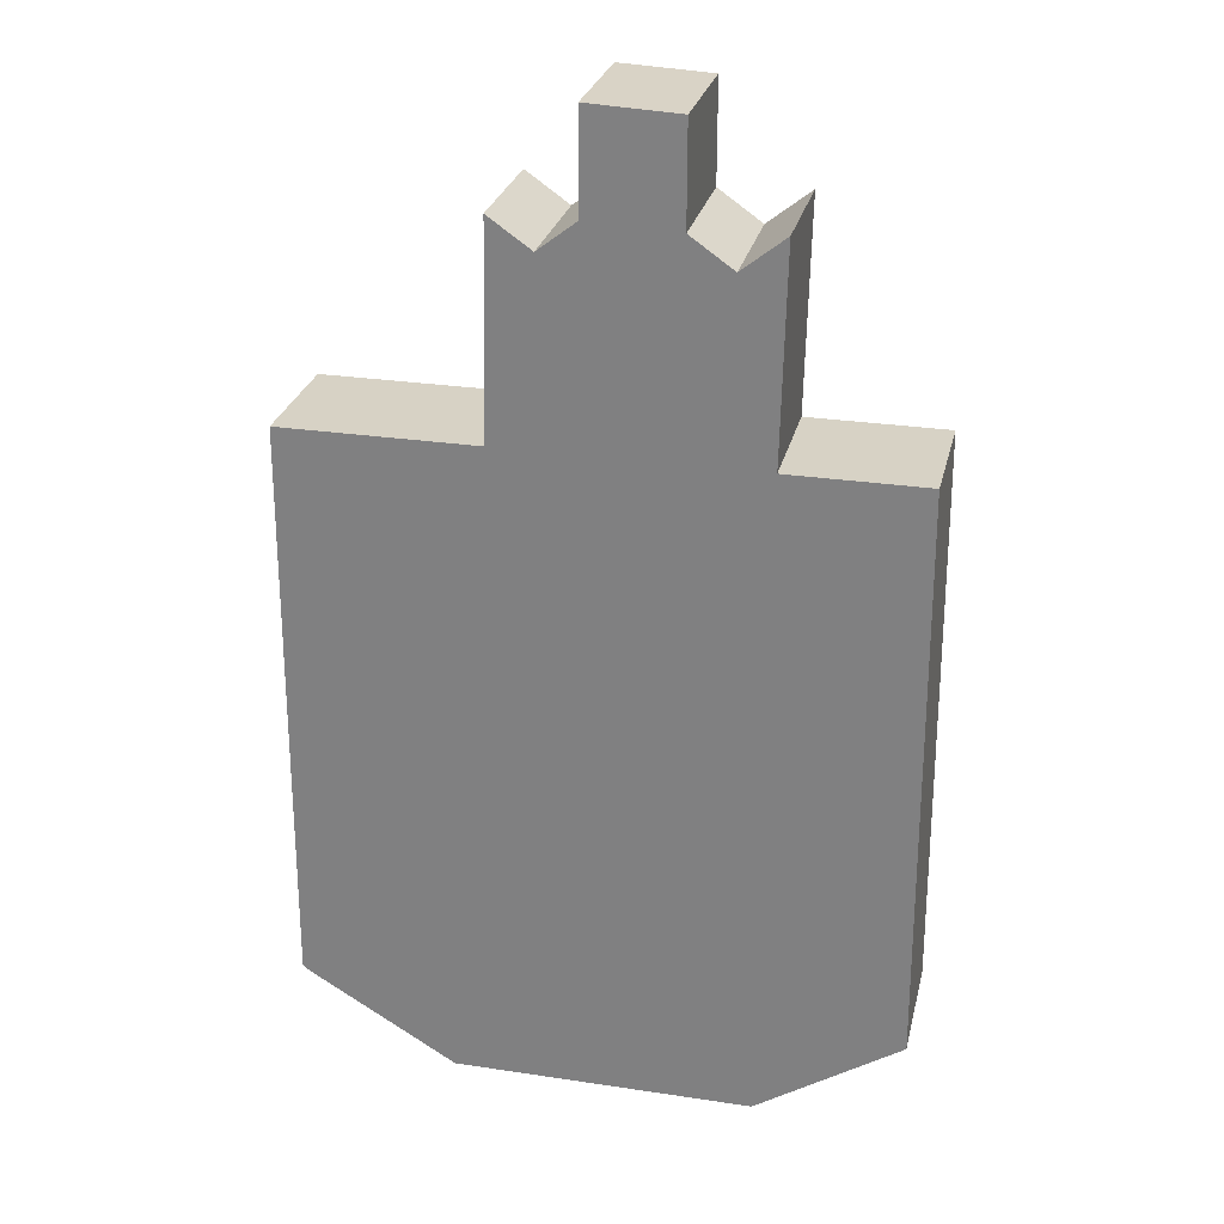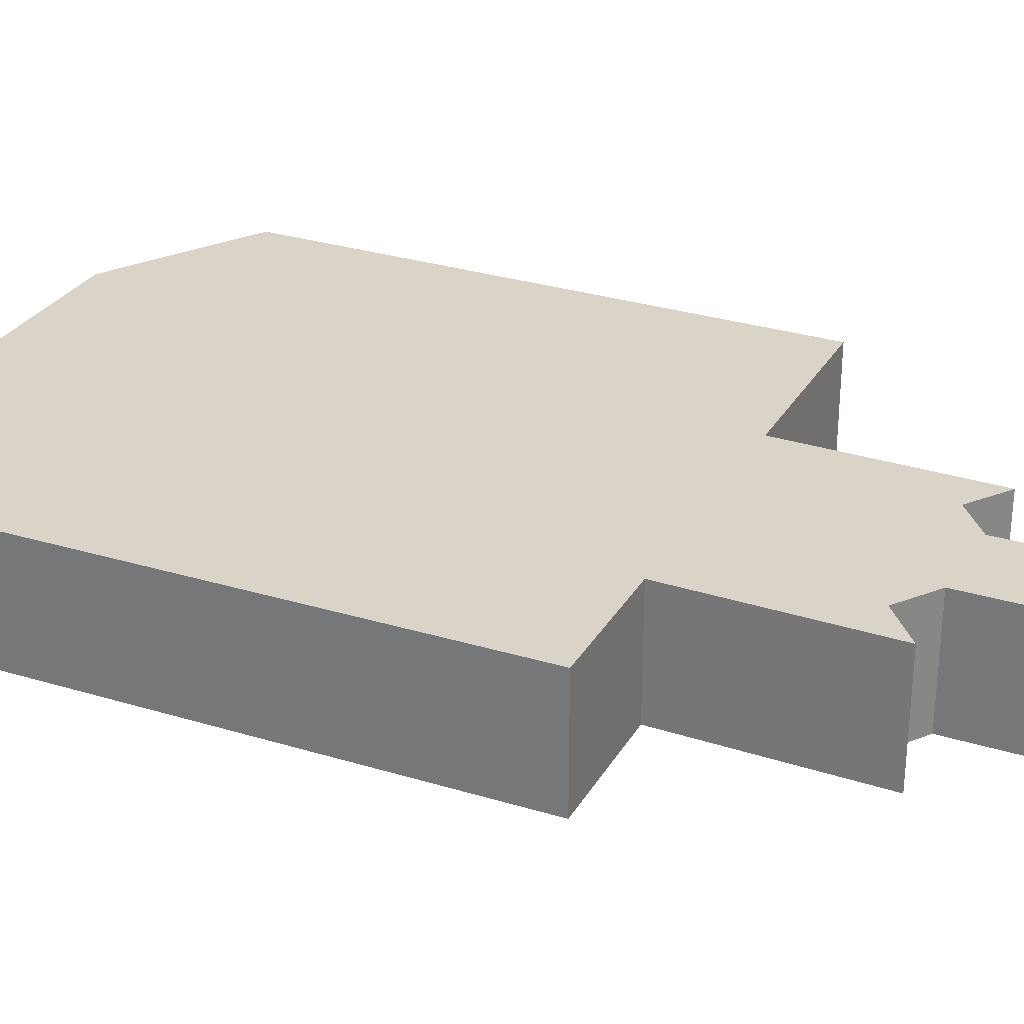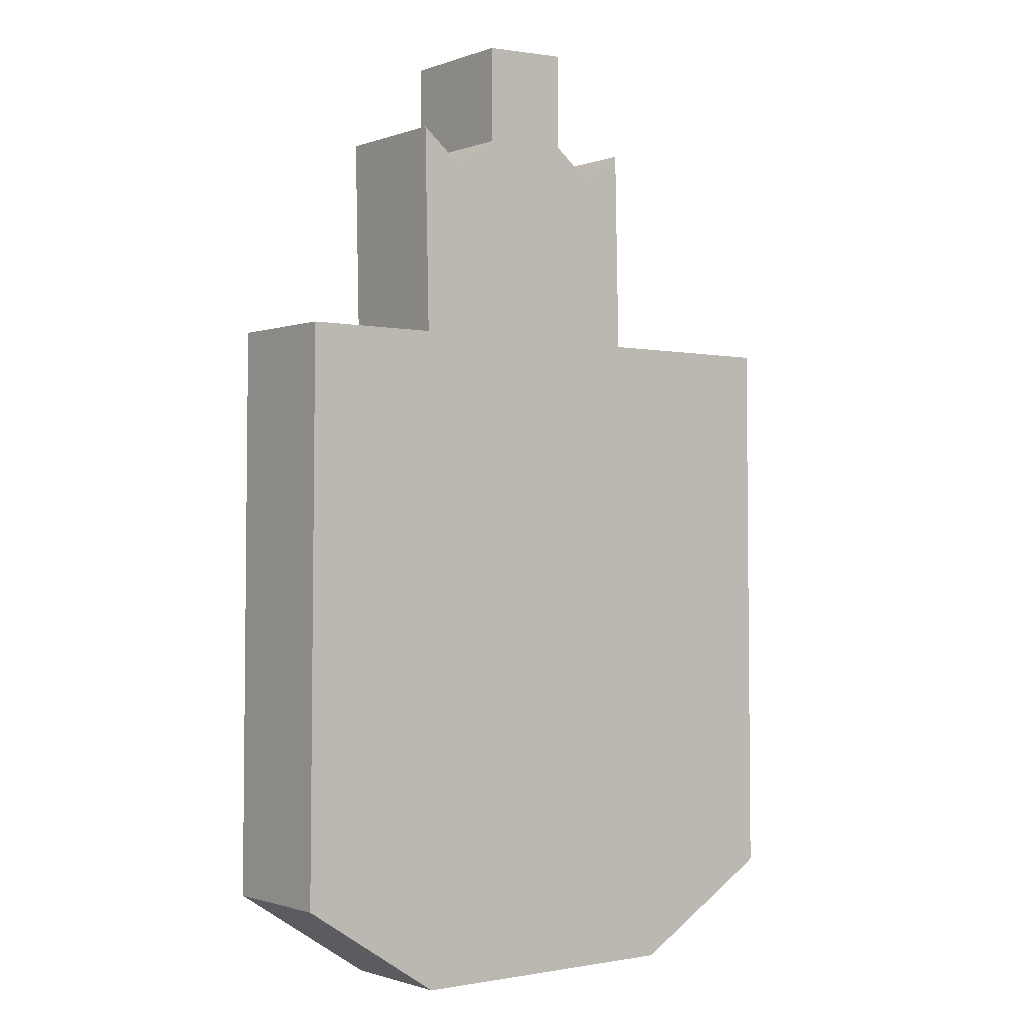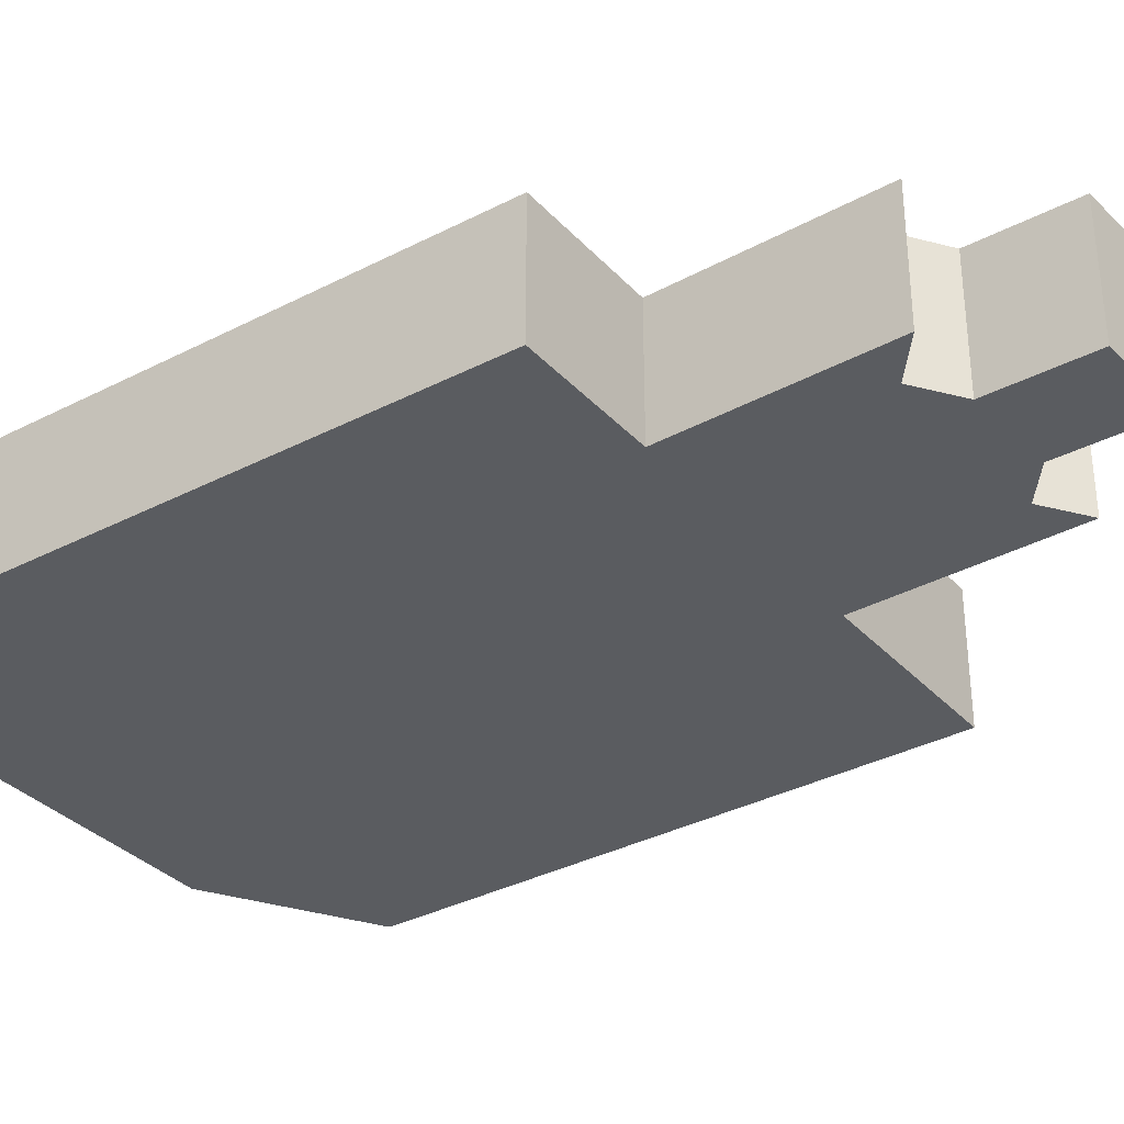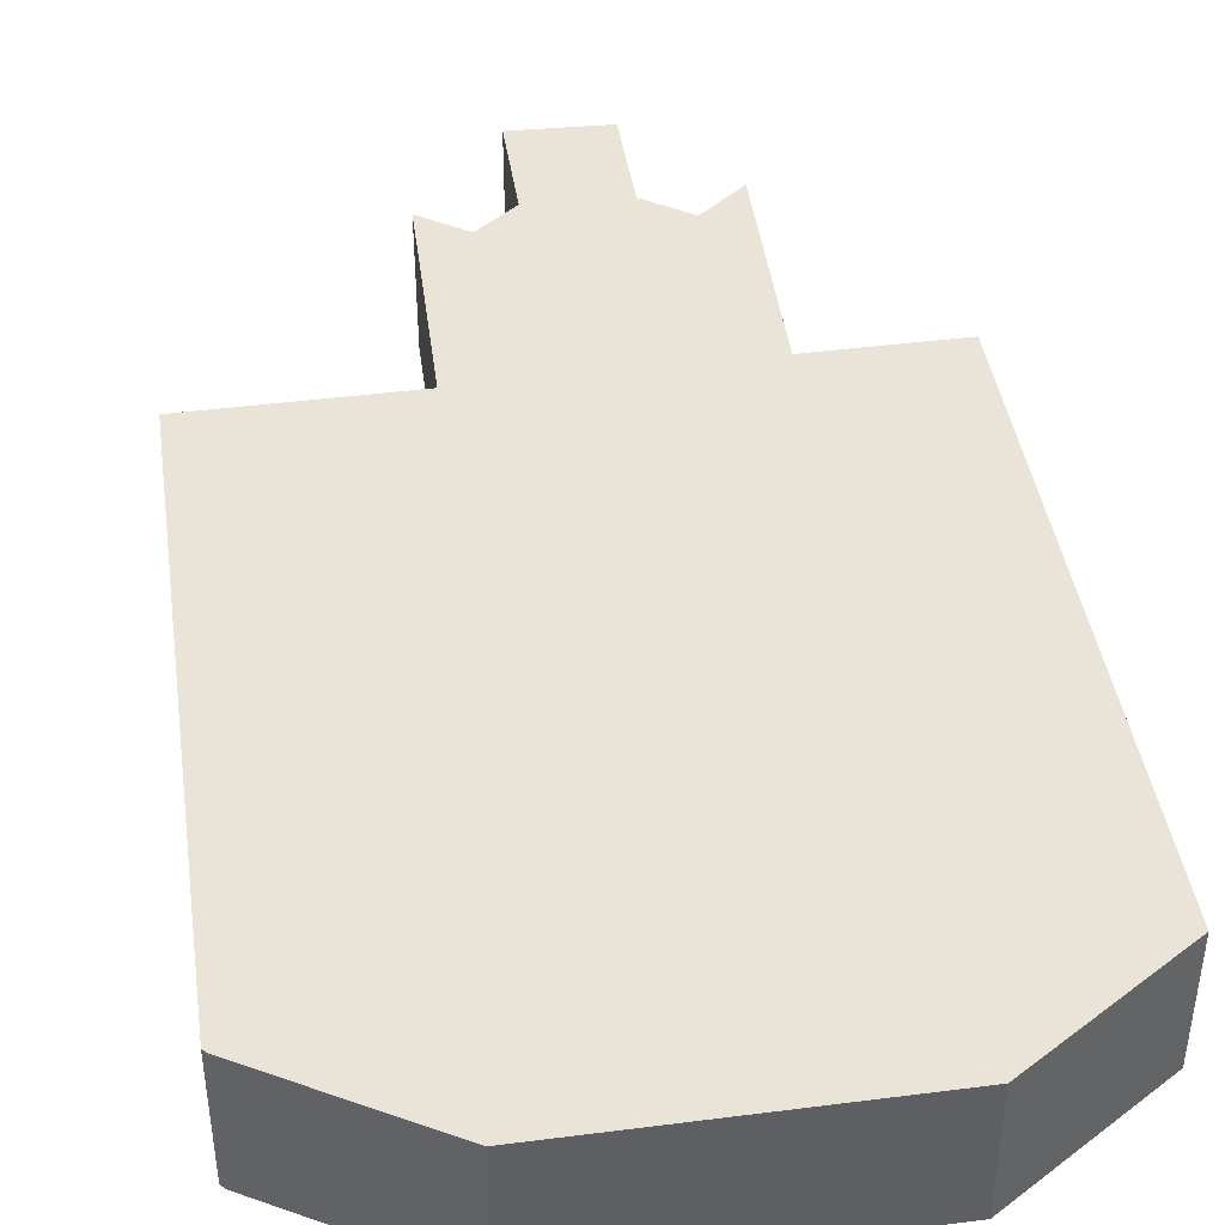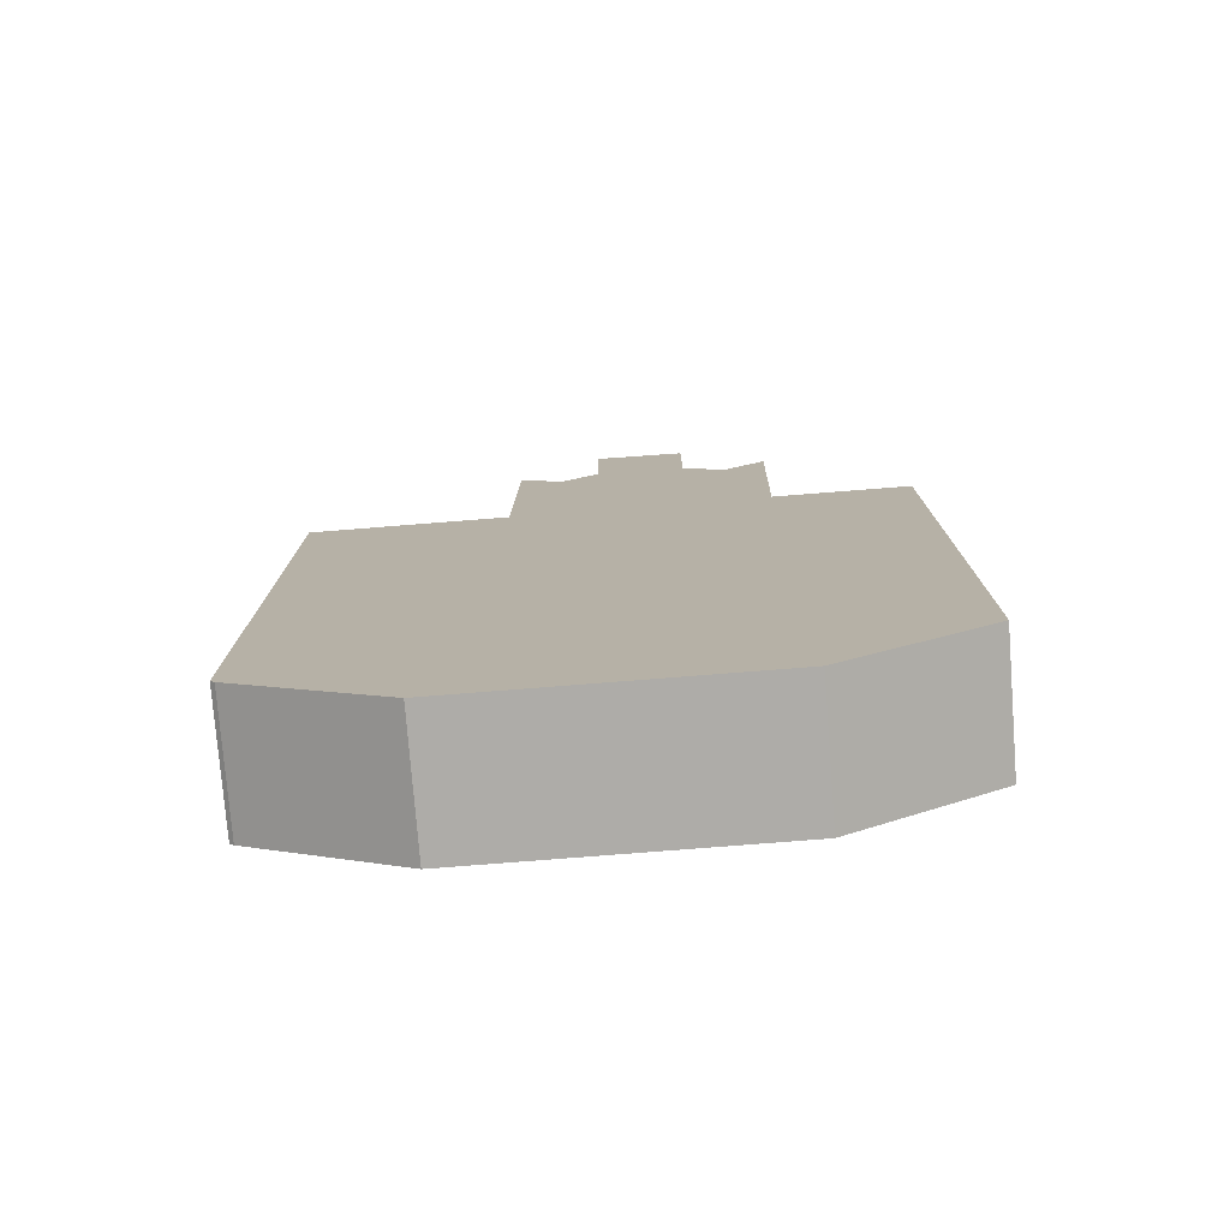
<metadata>
{"format":"obj","ext":"obj","renderer":"f3d","projection":"perspective","resolution":1024,"background":"white","views":[{"elev":27.2,"azim":-166.9,"up":"+Z"},{"elev":28.7,"azim":-65.1,"up":"+Y"},{"elev":-1.3,"azim":-38.0,"up":"+Z"},{"elev":-33.8,"azim":-54.5,"up":"+Y"},{"elev":43.1,"azim":171.4,"up":"+Y"},{"elev":-77.0,"azim":-175.5,"up":"+Z"}]}
</metadata>
<code>
o Map03
v 19.9 0 19.9
v 19.9 3 19.9
v 23.3 0 17.7
v 23.3 3 17.7
v 23.3 0 17.7
v 23.3 3 17.7
v 30.3 0 17.7
v 30.3 3 17.7
v 30.3 0 17.7
v 30.3 3 17.7
v 33.8 0 19.8
v 33.8 3 19.8
v 33.8 0 19.8
v 33.8 3 19.8
v 33.9 0 19.9
v 33.9 3 19.9
v 33.9 0 19.9
v 33.9 3 19.9
v 33.8 0 33.4
v 33.8 3 33.4
v 33.8 0 33.4
v 33.8 3 33.4
v 29.2 0 33.4
v 29.2 3 33.4
v 29.2 0 33.4
v 29.2 3 33.4
v 29.1 0 38.3
v 29.1 3 38.3
v 29.1 0 38.3
v 29.1 3 38.3
v 28.1 0 37.6
v 28.1 3 37.6
v 28.1 0 37.6
v 28.1 3 37.6
v 27.2 0 38.3
v 27.2 3 38.3
v 27.2 0 38.3
v 27.2 3 38.3
v 27.2 0 40.6
v 27.2 3 40.6
v 27.2 0 40.6
v 27.2 3 40.6
v 25.1 0 40.5
v 25.1 3 40.5
v 25.1 0 40.5
v 25.1 3 40.5
v 25.1 0 38.2
v 25.1 3 38.2
v 25.1 0 38.2
v 25.1 3 38.2
v 24.1 0 37.5
v 24.1 3 37.5
v 24.1 0 37.5
v 24.1 3 37.5
v 23.1 0 38.3
v 23.1 3 38.3
v 23.1 0 38.3
v 23.1 3 38.3
v 23.2 0 33.4
v 23.2 3 33.4
v 23.2 0 33.4
v 23.2 3 33.4
v 20 0 33.4
v 20 3 33.4
v 20 0 33.4
v 20 3 33.4
v 19.9 0 19.9
v 19.9 3 19.9
v 23.3 0 17.7
v 19.9 0 19.9
v 23.2 0 33.4
v 20 0 33.4
v 29.2 0 33.4
v 28.1 0 37.6
v 24.1 0 37.5
v 25.1 0 38.2
v 27.2 0 38.3
v 25.1 0 40.5
v 27.2 0 40.6
v 23.1 0 38.3
v 29.1 0 38.3
v 30.3 0 17.7
v 33.8 0 19.8
v 33.9 0 19.9
v 33.8 0 33.4
v 23.2 3 33.4
v 20 3 33.4
v 19.9 3 19.9
v 23.3 3 17.7
v 30.3 3 17.7
v 29.2 3 33.4
v 28.1 3 37.6
v 24.1 3 37.5
v 23.1 3 38.3
v 25.1 3 38.2
v 27.2 3 38.3
v 25.1 3 40.5
v 27.2 3 40.6
v 29.1 3 38.3
v 33.8 3 19.8
v 33.9 3 19.9
v 33.8 3 33.4
f 1 3 2
f 2 3 4
f 5 7 6
f 6 7 8
f 9 11 10
f 10 11 12
f 13 15 14
f 14 15 16
f 17 19 18
f 18 19 20
f 21 23 22
f 22 23 24
f 25 27 26
f 26 27 28
f 29 31 30
f 30 31 32
f 33 35 34
f 34 35 36
f 37 39 38
f 38 39 40
f 41 43 42
f 42 43 44
f 45 47 46
f 46 47 48
f 49 51 50
f 50 51 52
f 53 55 54
f 54 55 56
f 57 59 58
f 58 59 60
f 61 63 62
f 62 63 64
f 65 67 66
f 66 67 68
f 86 87 88
f 89 86 88
f 89 90 86
f 90 91 86
f 91 92 86
f 92 93 86
f 94 86 93
f 95 93 92
f 96 95 92
f 97 95 96
f 97 96 98
f 99 92 91
f 100 91 90
f 101 91 100
f 102 91 101
f 69 70 71
f 70 72 71
f 69 71 73
f 73 71 74
f 71 75 74
f 75 76 74
f 76 77 74
f 77 76 78
f 78 79 77
f 75 71 80
f 74 81 73
f 82 69 73
f 83 82 73
f 83 73 84
f 84 73 85

</code>
